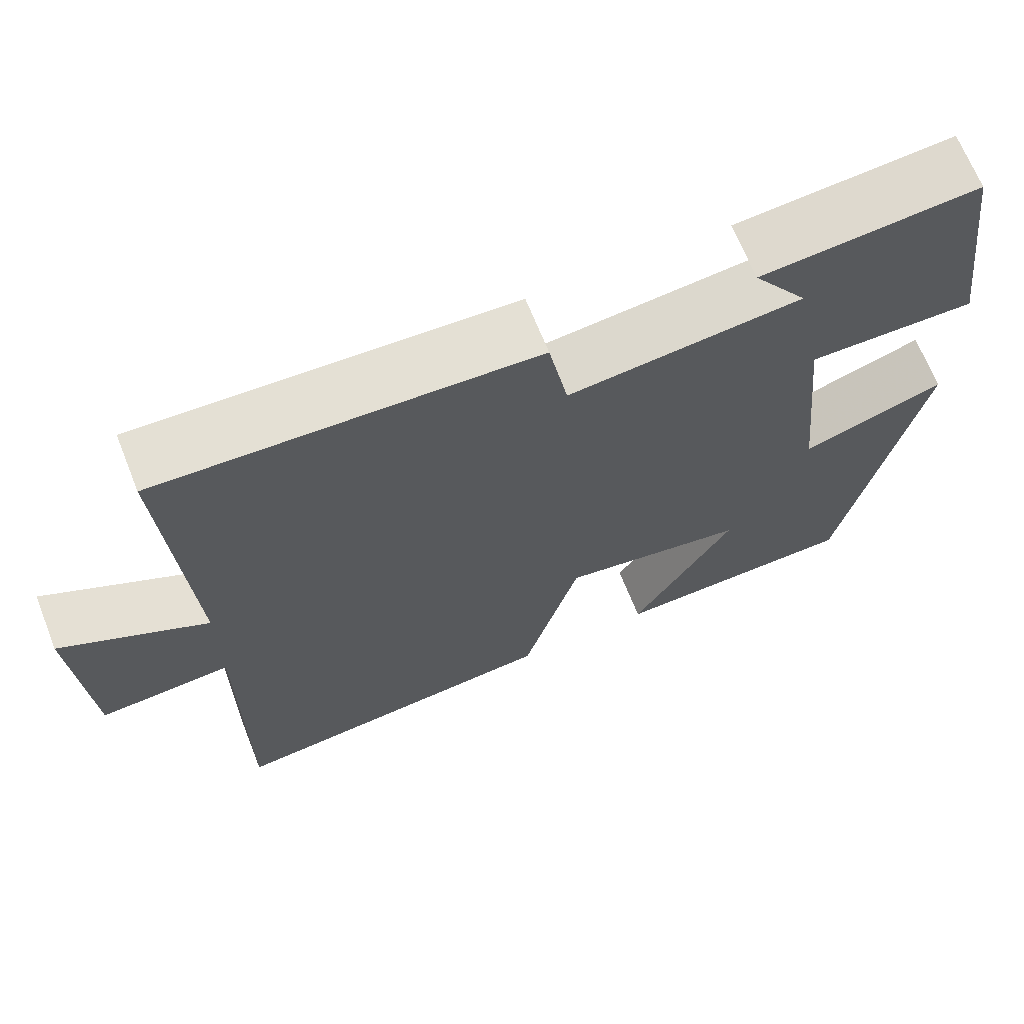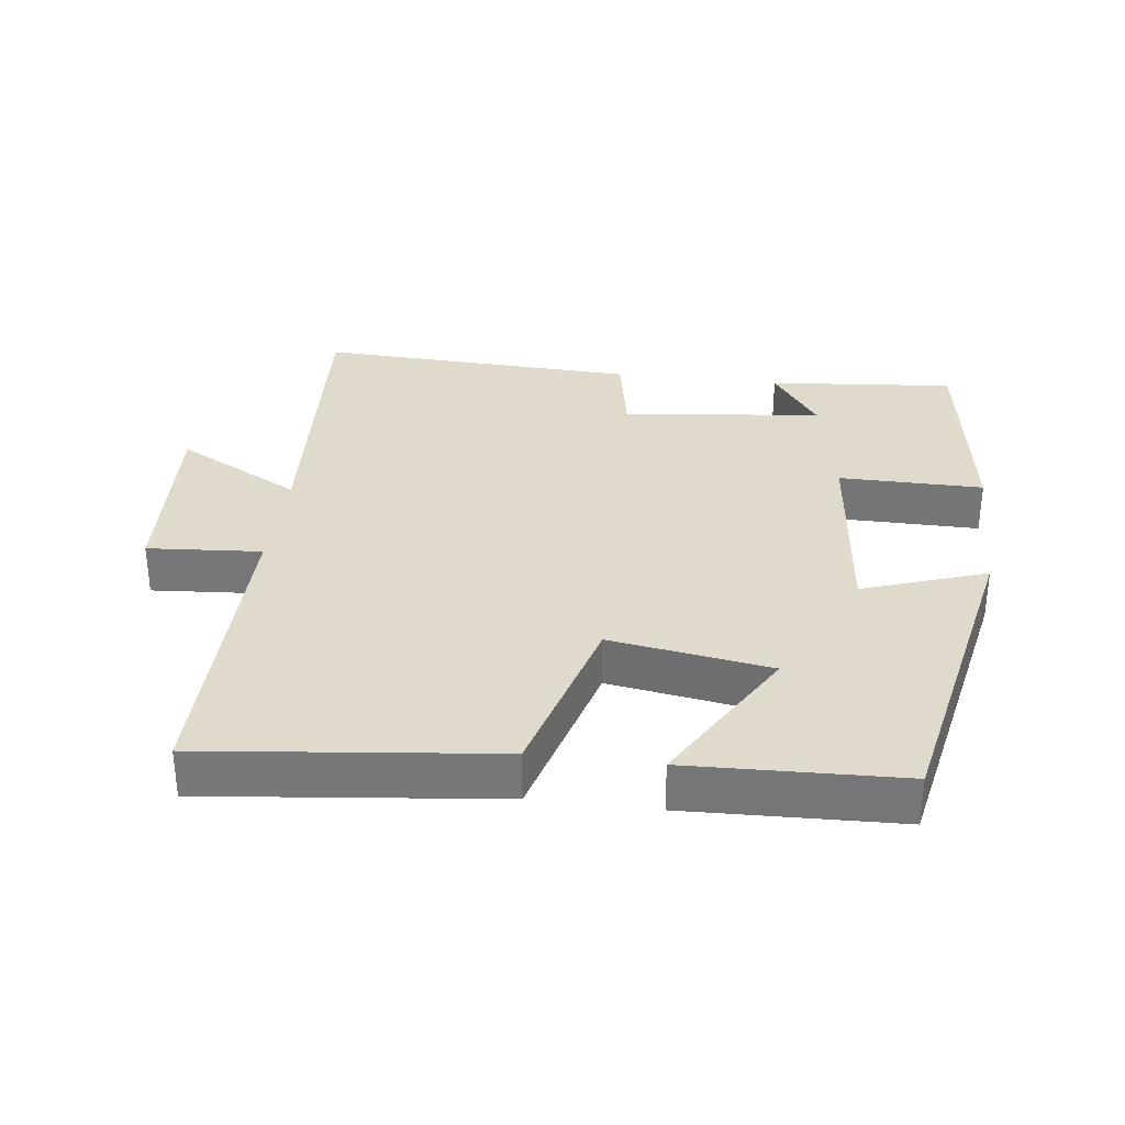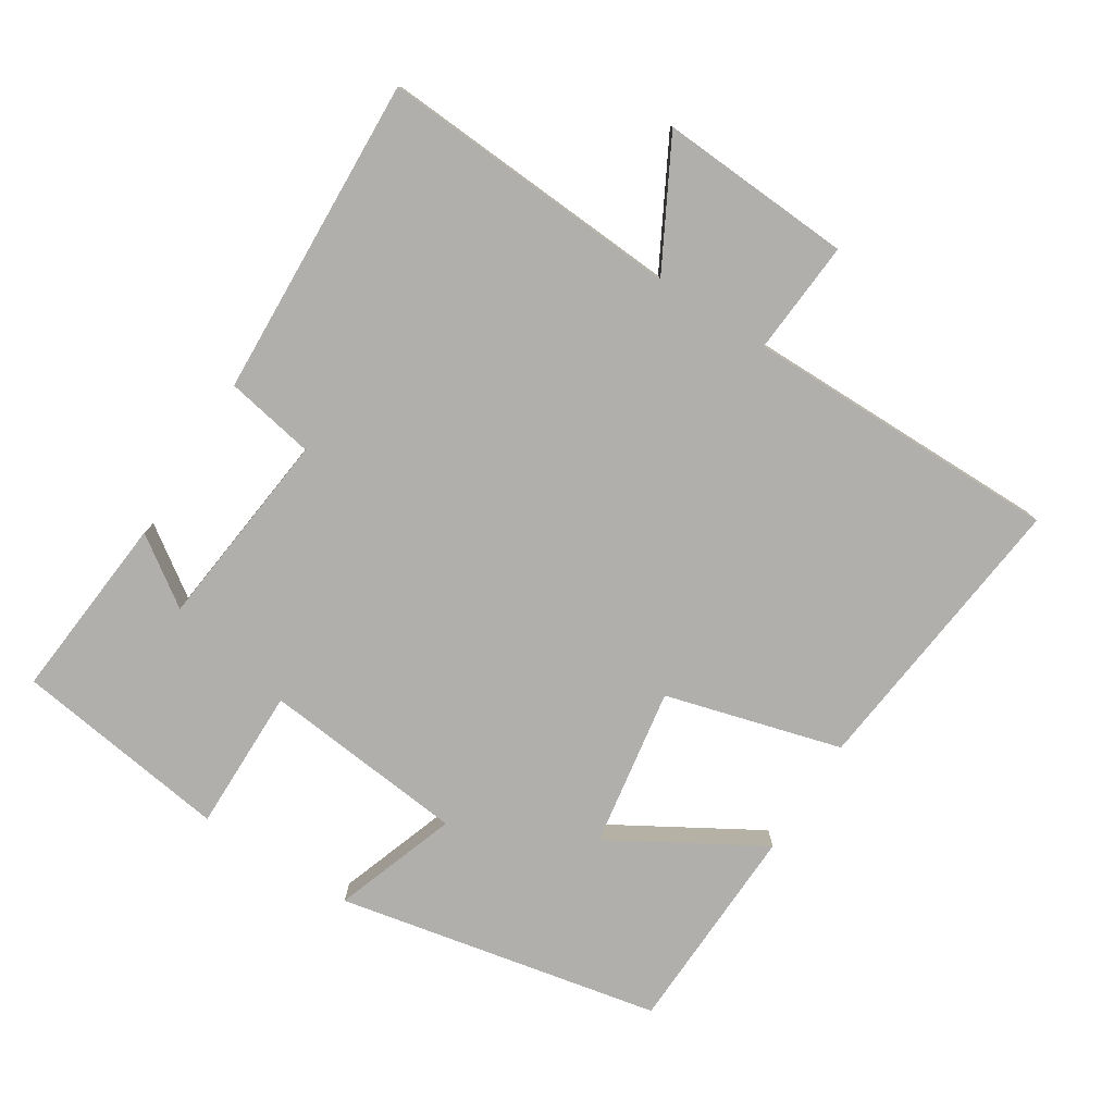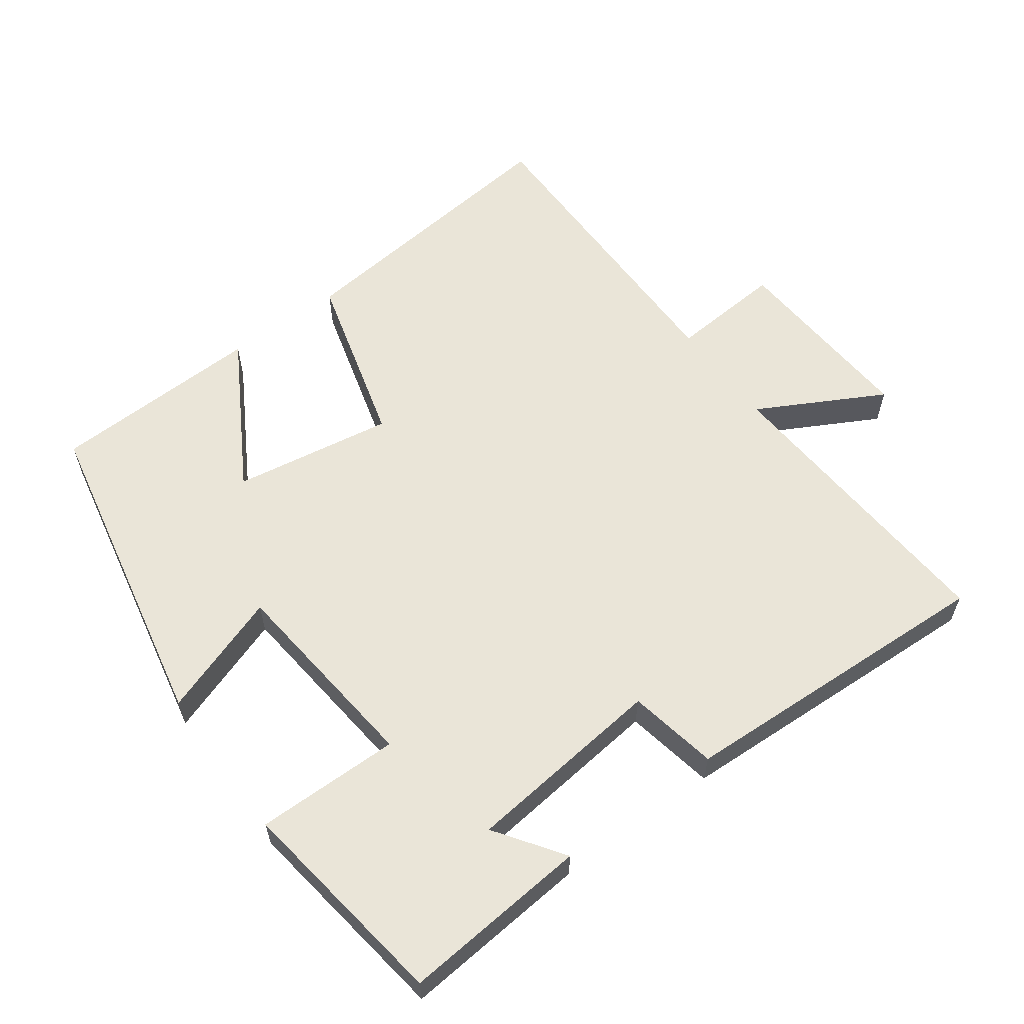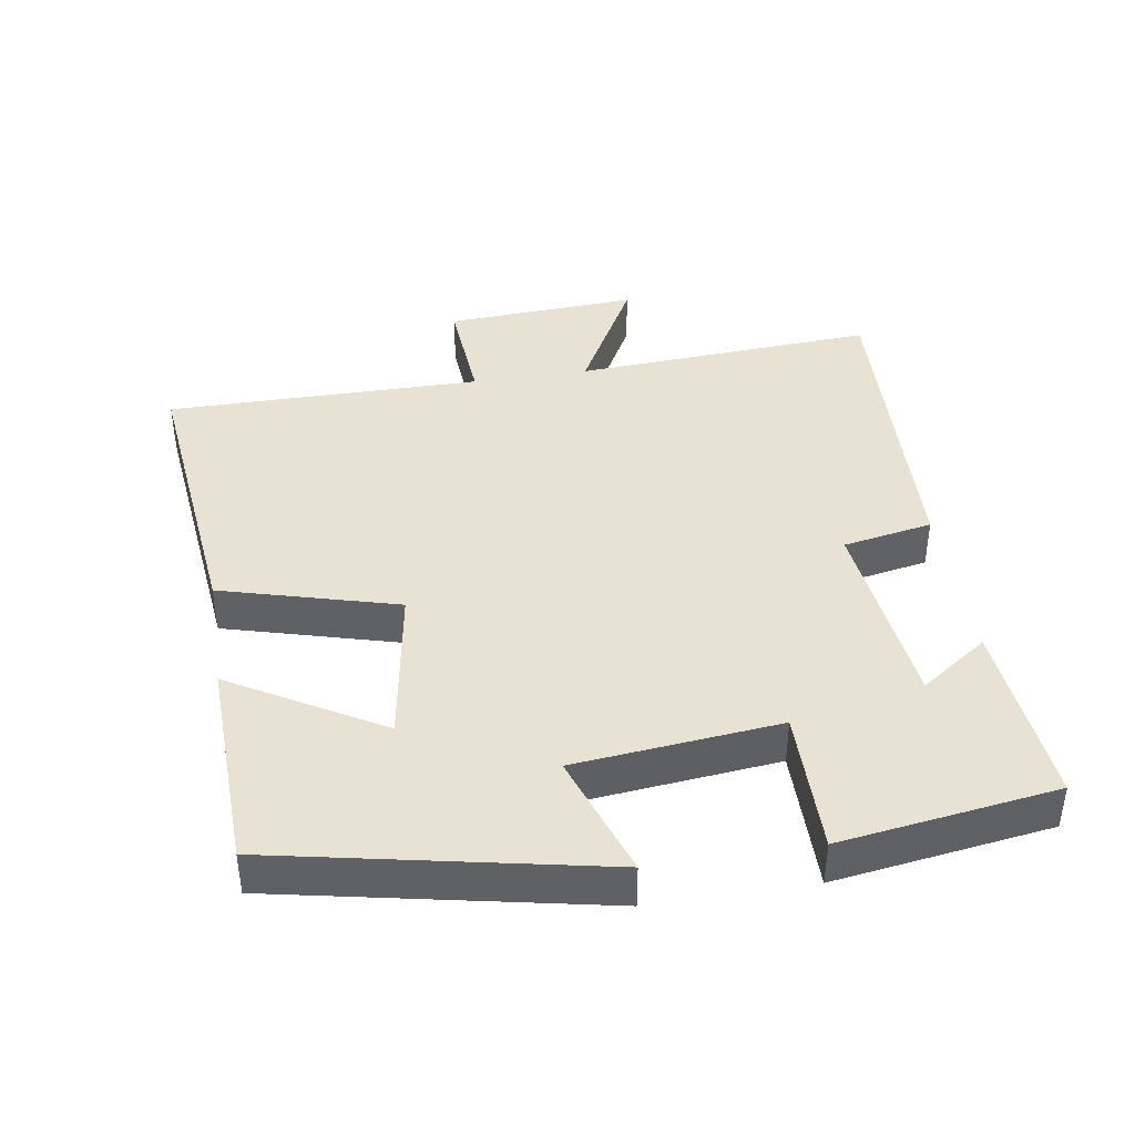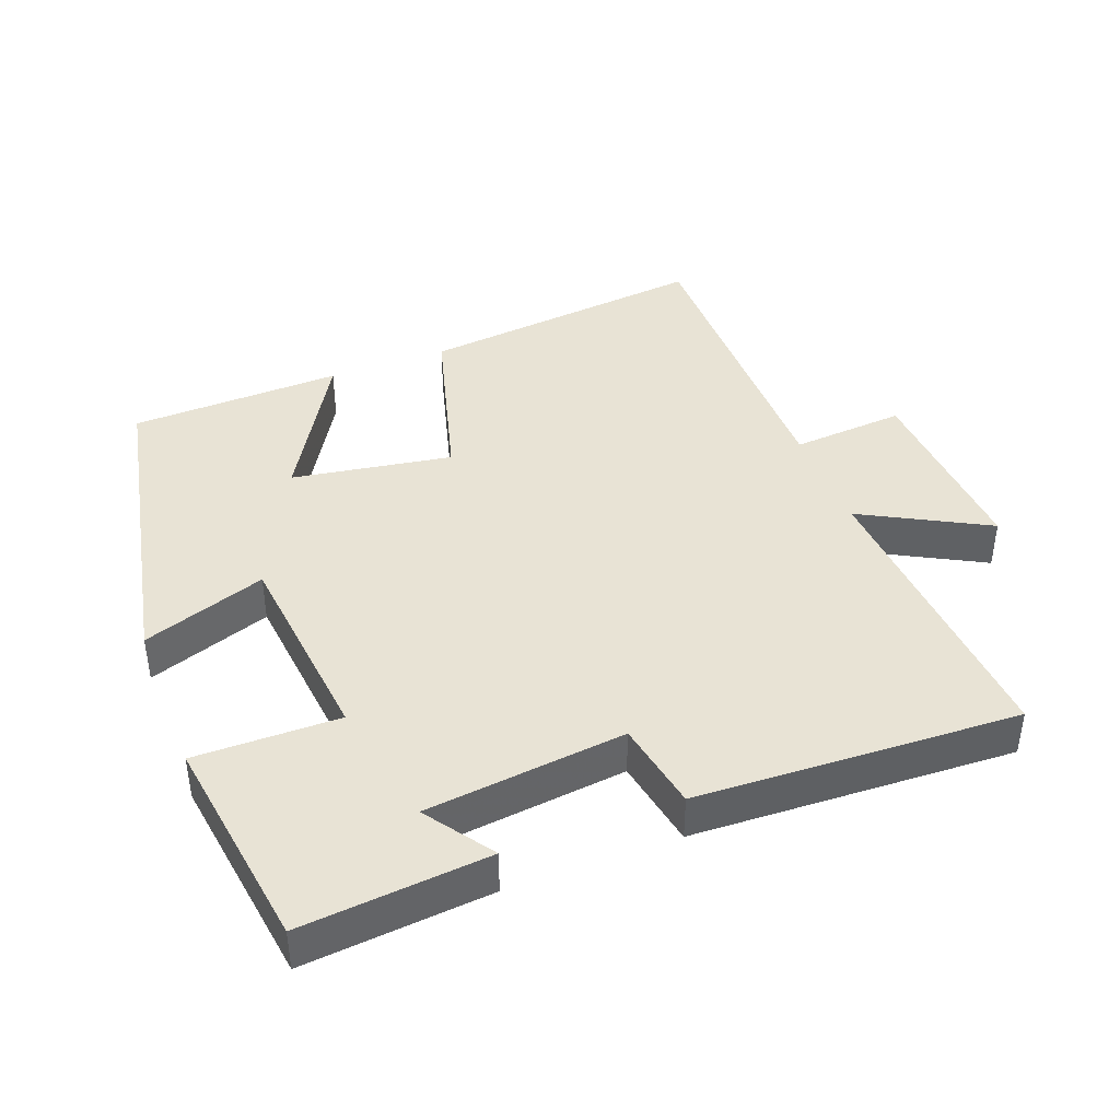
<metadata>
{"format":"obj","ext":"obj","renderer":"f3d","projection":"perspective","resolution":1024,"background":"white","views":[{"elev":67.8,"azim":158.3,"up":"+Z"},{"elev":32.5,"azim":-173.0,"up":"+Y"},{"elev":-78.2,"azim":57.5,"up":"+Y"},{"elev":59.3,"azim":-36.3,"up":"+Y"},{"elev":40.8,"azim":-99.1,"up":"+Y"},{"elev":41.3,"azim":-21.0,"up":"+Y"}]}
</metadata>
<code>
v 0.527 0.07 0.521
v 0.5 0.07 0.082
v 0.681 0.07 0.18
v 0.665 0.07 -0.1
v 0.5 0.07 -0.088
v 0.502 0.07 -0.546
v 0.08 0.07 -0.5
v 0.009 0.07 -0.245
v -0.223 0.07 -0.283
v -0.096 0.07 -0.5
v -0.404 0.07 -0.49
v -0.5 0.07 -0.021
v -0.321 0.07 -0.083
v -0.291 0.07 0.213
v -0.5 0.07 0.211
v -0.456 0.07 0.524
v -0.185 0.07 0.5
v -0.253 0.07 0.402
v 0.037 0.07 0.37
v 0.061 0.07 0.5
v 0.527 0 0.521
v 0.5 0 0.082
v 0.681 0 0.18
v 0.665 0 -0.1
v 0.5 0 -0.088
v 0.502 0 -0.546
v 0.08 0 -0.5
v 0.009 0 -0.245
v -0.223 0 -0.283
v -0.096 0 -0.5
v -0.404 0 -0.49
v -0.5 0 -0.021
v -0.321 0 -0.083
v -0.291 0 0.213
v -0.5 0 0.211
v -0.456 0 0.524
v -0.185 0 0.5
v -0.253 0 0.402
v 0.037 0 0.37
v 0.061 0 0.5
f 19 20 1 2
f 18 19 2
f 15 16 17 18
f 14 15 18
f 13 14 18 2
f 11 12 13
f 9 10 11
f 9 11 13
f 8 9 13 2
f 5 6 7 8
f 2 3 4 5
f 2 5 8
f 22 21 40 39
f 22 39 38
f 38 37 36 35
f 38 35 34
f 22 38 34 33
f 33 32 31
f 31 30 29
f 33 31 29
f 22 33 29 28
f 28 27 26 25
f 25 24 23 22
f 28 25 22
f 1 21 22 2
f 2 22 23 3
f 3 23 24 4
f 4 24 25 5
f 5 25 26 6
f 6 26 27 7
f 7 27 28 8
f 8 28 29 9
f 9 29 30 10
f 10 30 31 11
f 11 31 32 12
f 12 32 33 13
f 13 33 34 14
f 14 34 35 15
f 15 35 36 16
f 16 36 37 17
f 17 37 38 18
f 18 38 39 19
f 19 39 40 20
f 20 40 21 1

</code>
